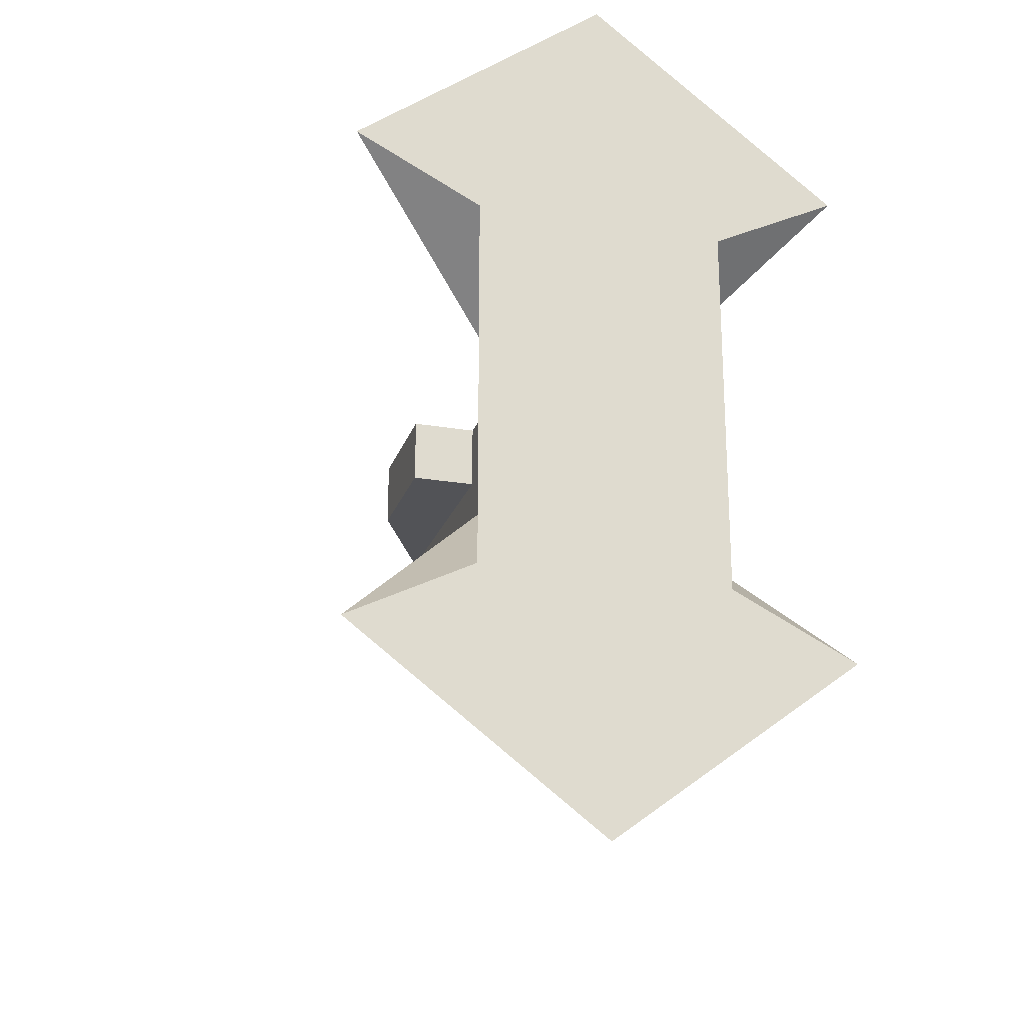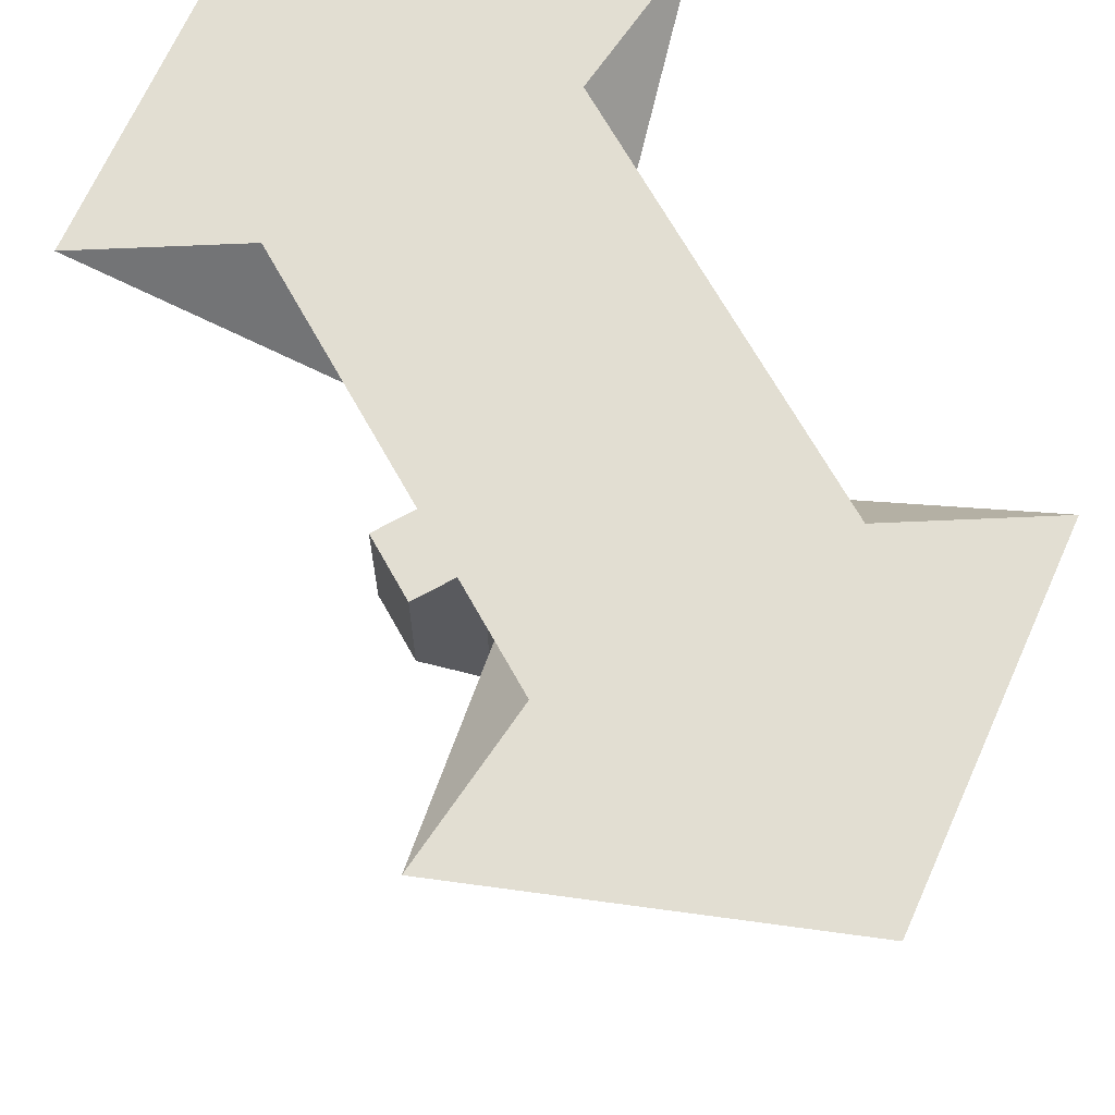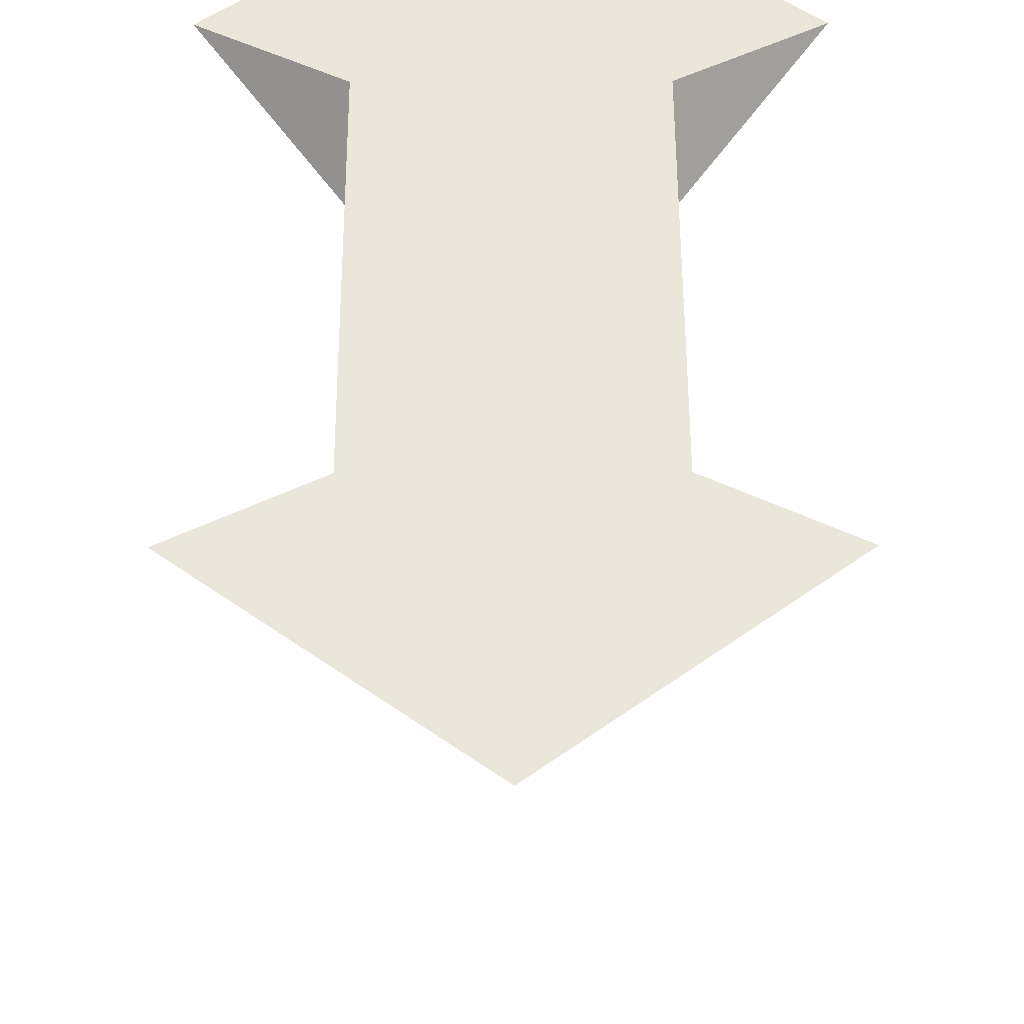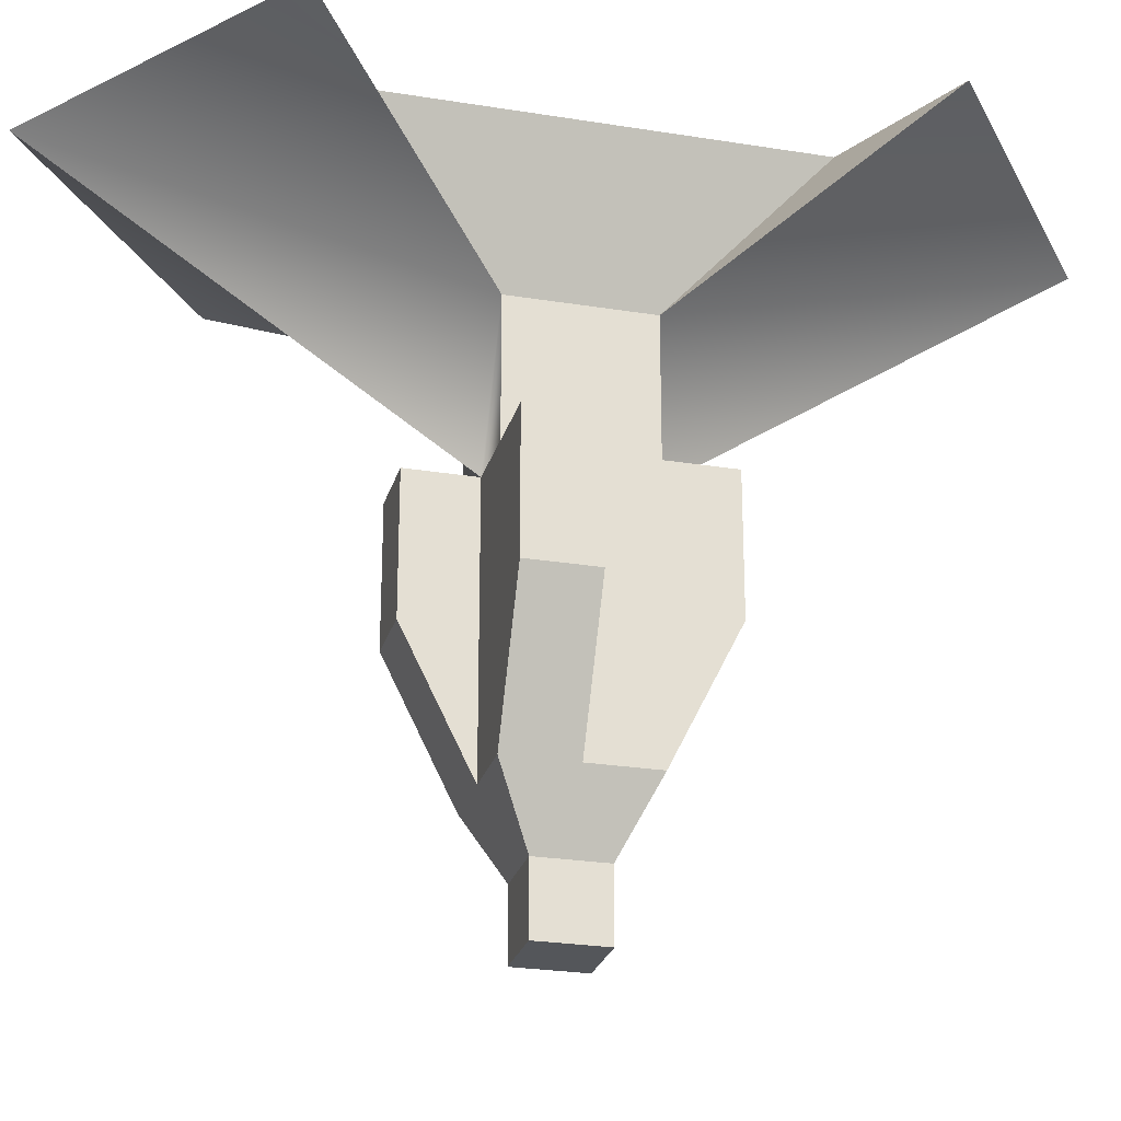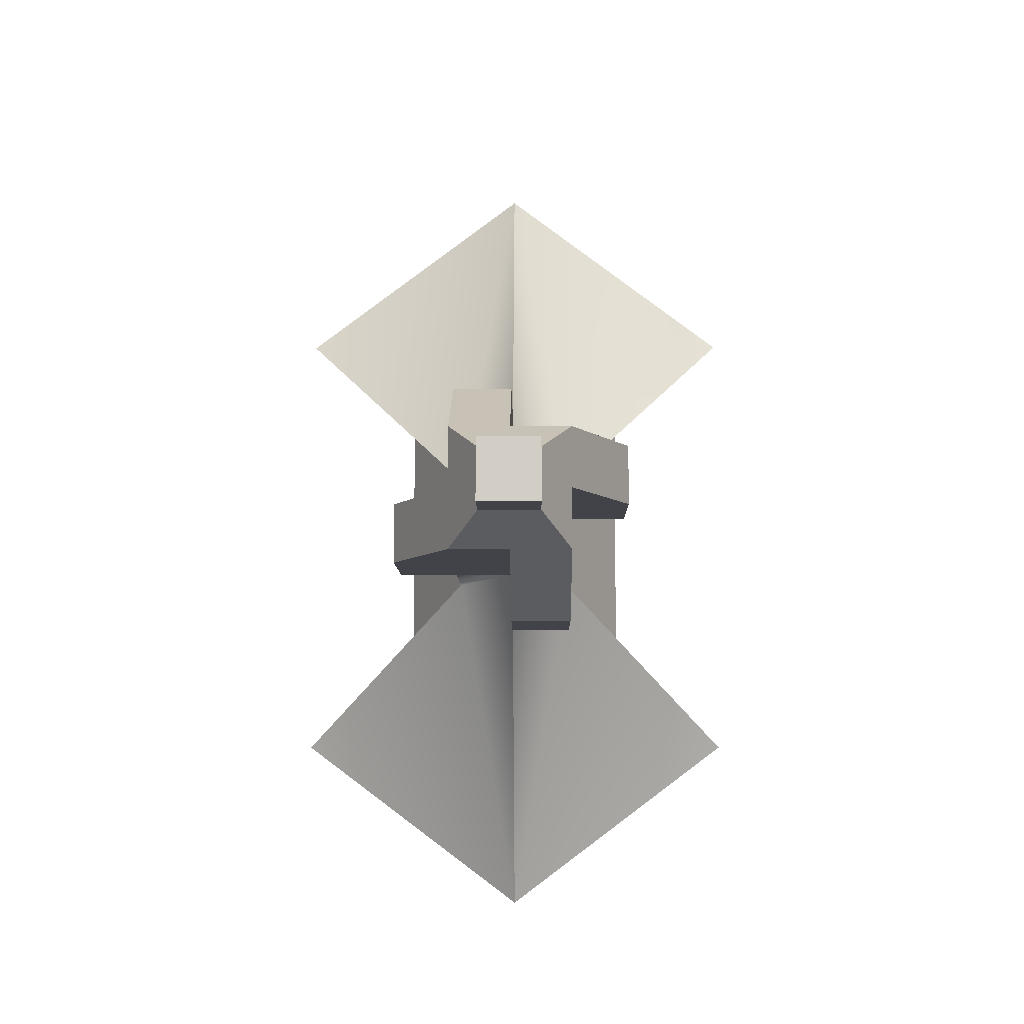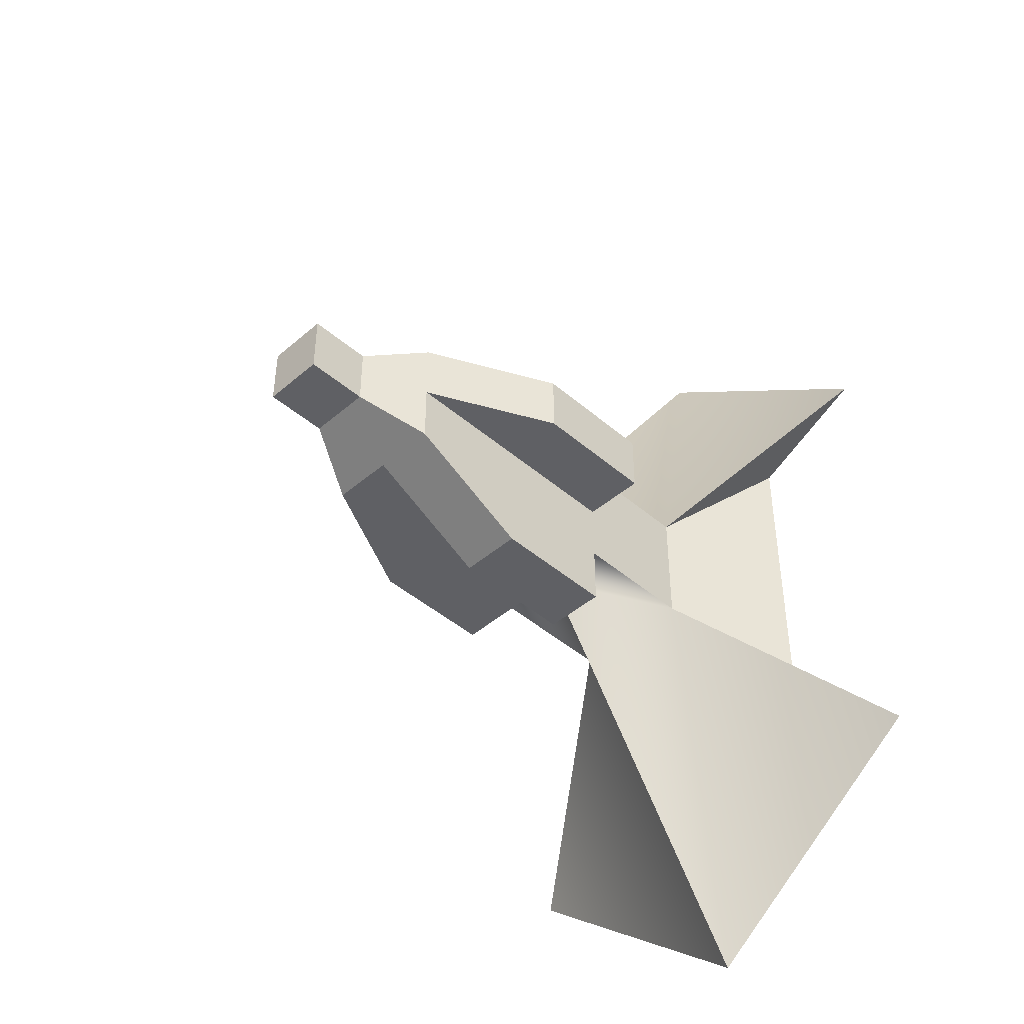
<metadata>
{"format":"obj","ext":"obj","renderer":"f3d","projection":"perspective","resolution":1024,"background":"white","views":[{"elev":-22.3,"azim":163.6,"up":"+Z"},{"elev":67.9,"azim":150.9,"up":"+Y"},{"elev":54.7,"azim":179.8,"up":"+Y"},{"elev":-25.3,"azim":75.3,"up":"+Y"},{"elev":-7.6,"azim":0.6,"up":"+Z"},{"elev":-44.5,"azim":45.0,"up":"+Z"}]}
</metadata>
<code>
g pb_Mesh780798
v 0.5 -5 -0.5
v -0.5 -5 -0.5
v 0.5 -5 0.5
v -0.5 -5 0.5
v 0.5 -4 -0.5
v -0.5 -4 -0.5
v 0.5 -5 -0.5
v -0.5 -5 -0.5
v 0.5 -4 0.5
v 0.5 -4 -0.5
v 0.5 -5 0.5
v 0.5 -5 -0.5
v -0.5 -4 -0.5
v -0.5 -4 0.5
v -0.5 -5 -0.5
v -0.5 -5 0.5
v -0.5 -4 0.5
v 0.5 -4 0.5
v -0.5 -5 0.5
v 0.5 -5 0.5
v 1 -3 1
v 0 -3 1
v 0 1 1
v 1 1 1
v 0 -1 2
v -1 -1 2
v -1 1 2
v 0 1 2
v 1 -3 -1
v 0.5 -4 -0.5
v 1 -3 0
v 0.5 -4 0.5
v 1 -3 1
v -1 -3 1
v -0.5 -4 0.5
v -1 -3 0
v -0.5 -4 -0.5
v -1 -3 -1
v 1 -3 1
v 0.5 -4 0.5
v 0 -3 1
v -0.5 -4 0.5
v -1 -3 1
v -2 -1 0
v -2 -1 -1
v -2 1 -1
v -2 1 0
v 0 1 -2
v 1 -1 -2
v 1 1 -2
v 0 -1 -2
v -1 1 -1
v 0 -3 -1
v 0 1 -1
v -1 -3 -1
v 2 1 0
v 2 -1 1
v 2 1 1
v 2 -1 0
v -1 -3 -1
v -0.5 -4 -0.5
v 0 -3 -1
v 0.5 -4 -0.5
v 1 -3 -1
v -2 -1 0
v -2 -1 -1
v -1 -3 -1
v -1 1 -1
v -2 -1 -1
v -2 1 -1
v -1 1 0
v -1 -3 0
v -2 1 0
v -2 -1 0
v 1 -3 -1
v 1 1 -1
v 1 -1 -2
v 1 1 -2
v 1 1 -1
v 0 1 -1
v 1 1 -2
v 0 1 -2
v 0 1 -1
v 0 -3 -1
v 0 1 -2
v 0 -1 -2
v 0 -1 -2
v 1 -1 -2
v 1 -3 1
v 1 1 1
v 2 -1 1
v 2 1 1
v 1 1 0
v 1 -3 0
v 2 1 0
v 2 -1 0
v 2 -1 0
v 2 -1 1
v 0 -1 2
v -1 -1 2
v -1 -3 1
v -1 1 1
v -1 -1 2
v -1 1 2
v 0 1 1
v 0 -3 1
v 0 1 2
v 0 -1 2
v -1 1 1
v 0 1 1
v -1 1 2
v 0 1 2
v 0 1 1
v -1 1 1
v -1 3 1
v 0 1 1
v -1 3 1
v 0 5 7
v -4 5 4
v 1 3 1
v 0 1 1
v 1 3 1
v 0 1 1
v 0 5 7
v 4 5 4
v -1 -3 0
v -1 1 1
v -1 -3 1
v -1 1 0
v -1 1 0
v -1 1 -1
v -1 3 -1
v -2 5 -3
v -1 3 -1
v -4 5 -4
v -1 1 1
v -1 3 1
v -1 1 1
v -1 3 -1
v -1 3 1
v -1 3 -1
v -2 5 -3
v -2 5 3
v -4 5 4
v -1 3 1
v -2 5 3
v 0 5 -7
v 1 3 -1
v 4 5 -4
v 0 1 -1
v 0 1 -1
v 1 1 -1
v 1 3 -1
v 0 5 -7
v -4 5 -4
v -1 3 -1
v 0 1 -1
v -1 3 -1
v 0 1 -1
v 2 5 3
v 1 3 1
v 4 5 4
v 1 3 1
v 1 1 0
v 1 1 1
v 1 3 -1
v 1 3 -1
v 1 1 -1
v 1 1 0
v 2 5 -3
v 1 3 1
v 2 5 3
v 1 3 -1
v 4 5 -4
v 1 3 -1
v 2 5 -3
v 1 -3 0
v 1 -3 -1
v -4 5 4
v -2 5 3
v 0 5 7
v 0 5 7
v -2 5 3
v -2 5 -3
v 0 5 -7
v 4 5 -4
v 2 5 -3
v 2 5 3
v -2 5 -3
v -4 5 -4
v 0 5 7
v 4 5 4
v -2 1 -1
v -1 1 -1
v -2 1 0
v -1 1 0
v 1 1 1
v 1 1 0
v 2 1 0
v 2 1 1
g pb_Mesh780798_0
f 3 2 1
f 3 4 2
f 7 6 5
f 7 8 6
f 11 10 9
f 11 12 10
f 15 14 13
f 15 16 14
f 19 18 17
f 19 20 18
f 23 22 21
f 23 21 24
f 27 26 25
f 27 25 28
f 31 30 29
f 32 30 31
f 33 32 31
f 36 35 34
f 36 37 35
f 38 37 36
f 41 40 39
f 41 42 40
f 43 42 41
f 46 45 44
f 46 44 47
f 50 49 48
f 49 51 48
f 54 53 52
f 53 55 52
f 58 57 56
f 57 59 56
f 62 61 60
f 63 61 62
f 64 63 62
f 65 38 36
f 65 66 38
f 69 68 67
f 69 70 68
f 73 72 71
f 73 74 72
f 77 76 75
f 77 78 76
f 81 80 79
f 81 82 80
f 85 84 83
f 85 86 84
f 87 64 62
f 87 88 64
f 91 90 89
f 91 92 90
f 95 94 93
f 95 96 94
f 97 33 31
f 97 98 33
f 99 43 41
f 99 100 43
f 103 102 101
f 103 104 102
f 107 106 105
f 107 108 106
f 111 110 109
f 111 112 110
f 115 114 113
f 118 117 116
f 118 119 117
f 121 24 120
f 124 123 122
f 124 122 125
f 128 127 126
f 127 129 126
f 132 131 130
f 135 134 133
f 132 130 136
f 139 138 137
f 142 141 140
f 142 140 143
f 146 145 144
f 149 148 147
f 148 150 147
f 153 152 151
f 156 155 154
f 157 156 154
f 159 52 158
f 162 161 160
f 165 164 163
f 163 164 166
f 169 168 167
f 172 171 170
f 171 173 170
f 176 175 174
f 178 168 177
f 169 177 168
f 181 180 179
f 184 183 182
f 187 186 185
f 188 187 185
f 185 190 189
f 188 185 189
f 189 191 188
f 191 192 188
f 195 194 193
f 195 196 194
f 199 198 197
f 200 199 197

</code>
